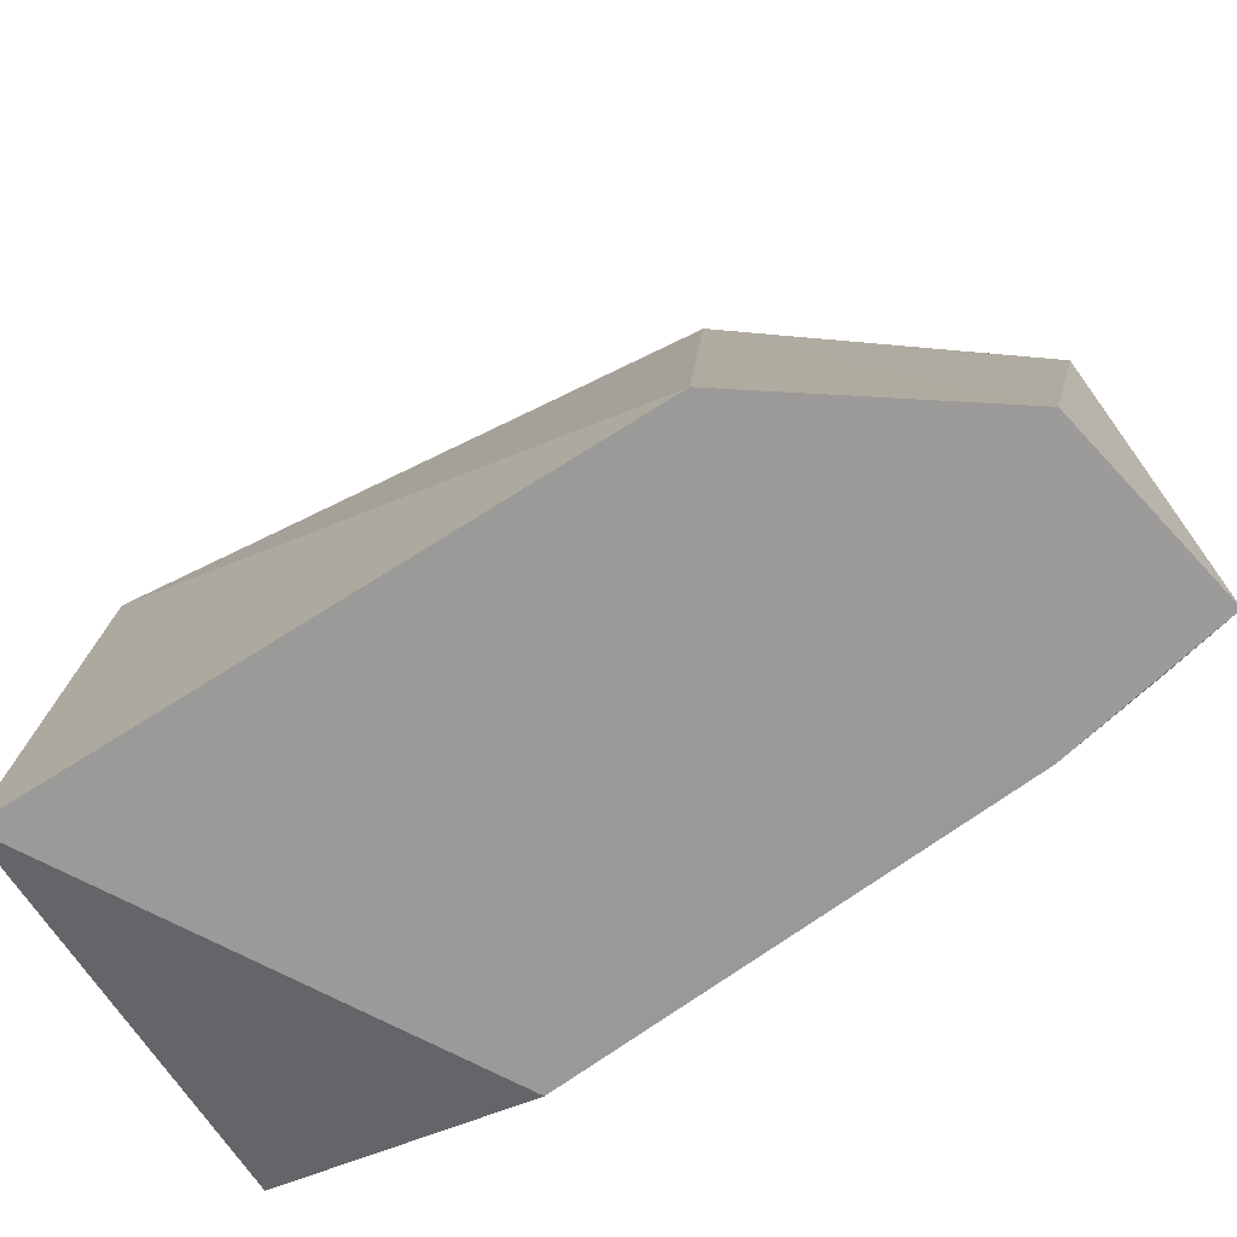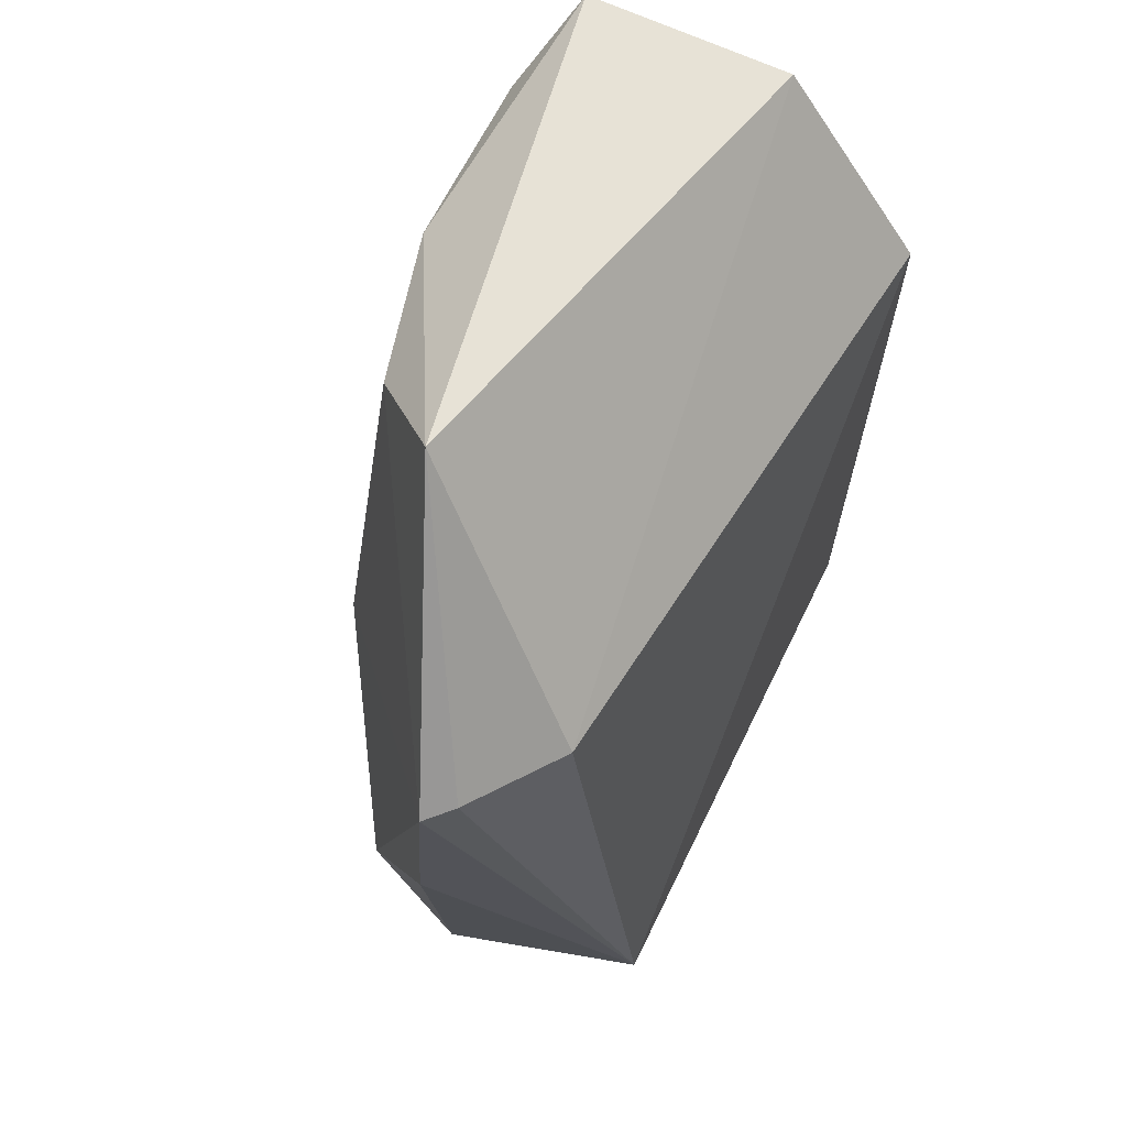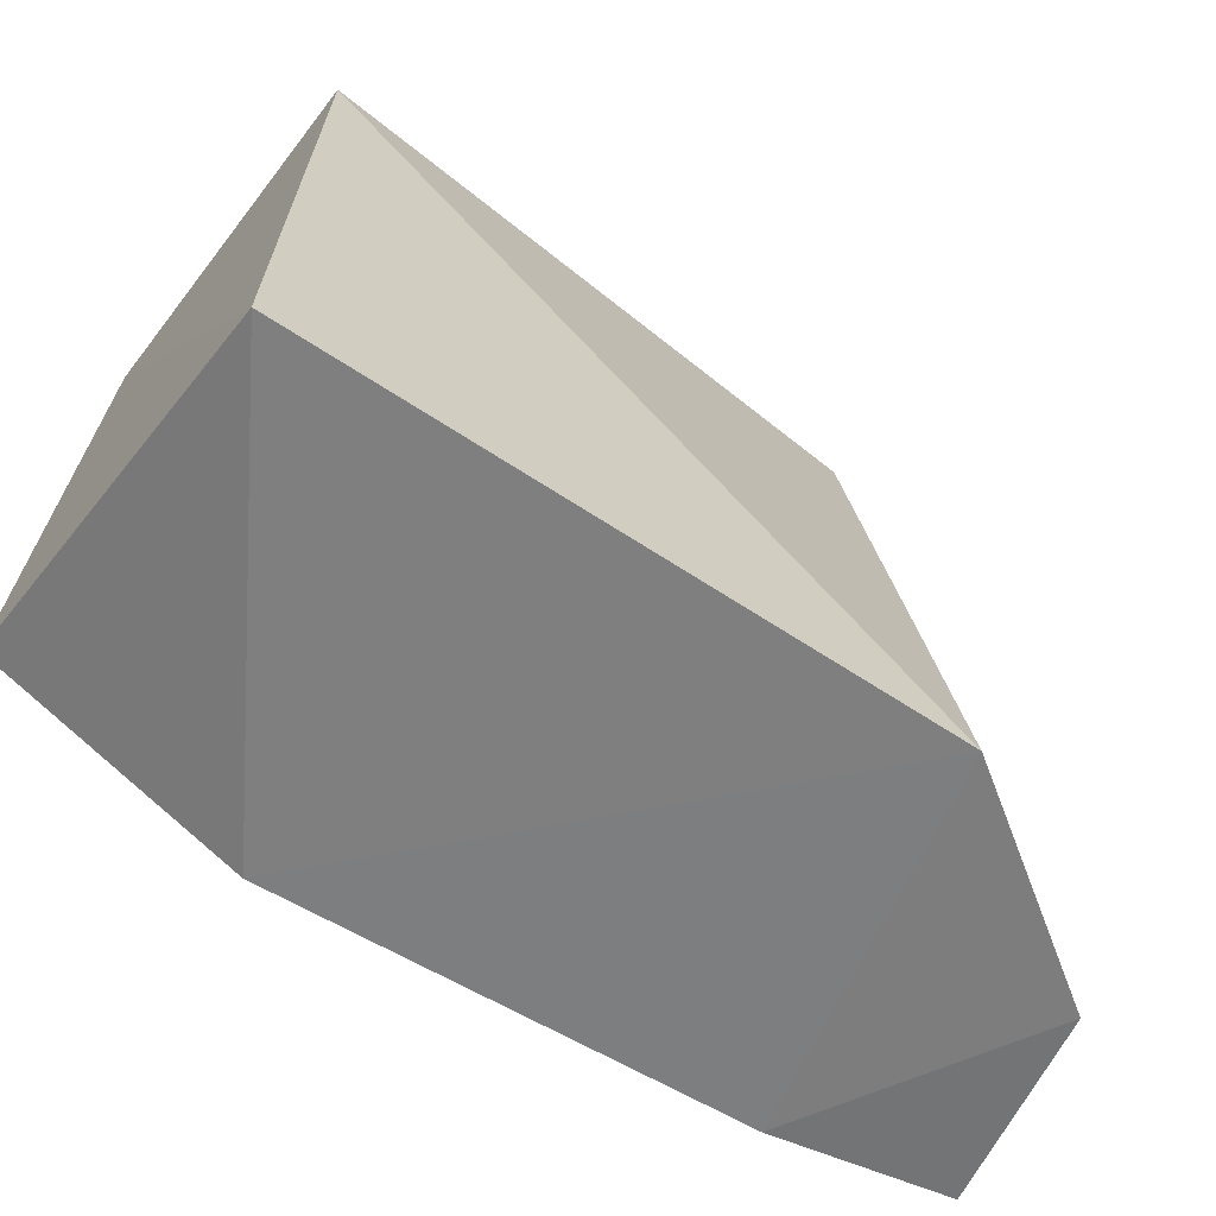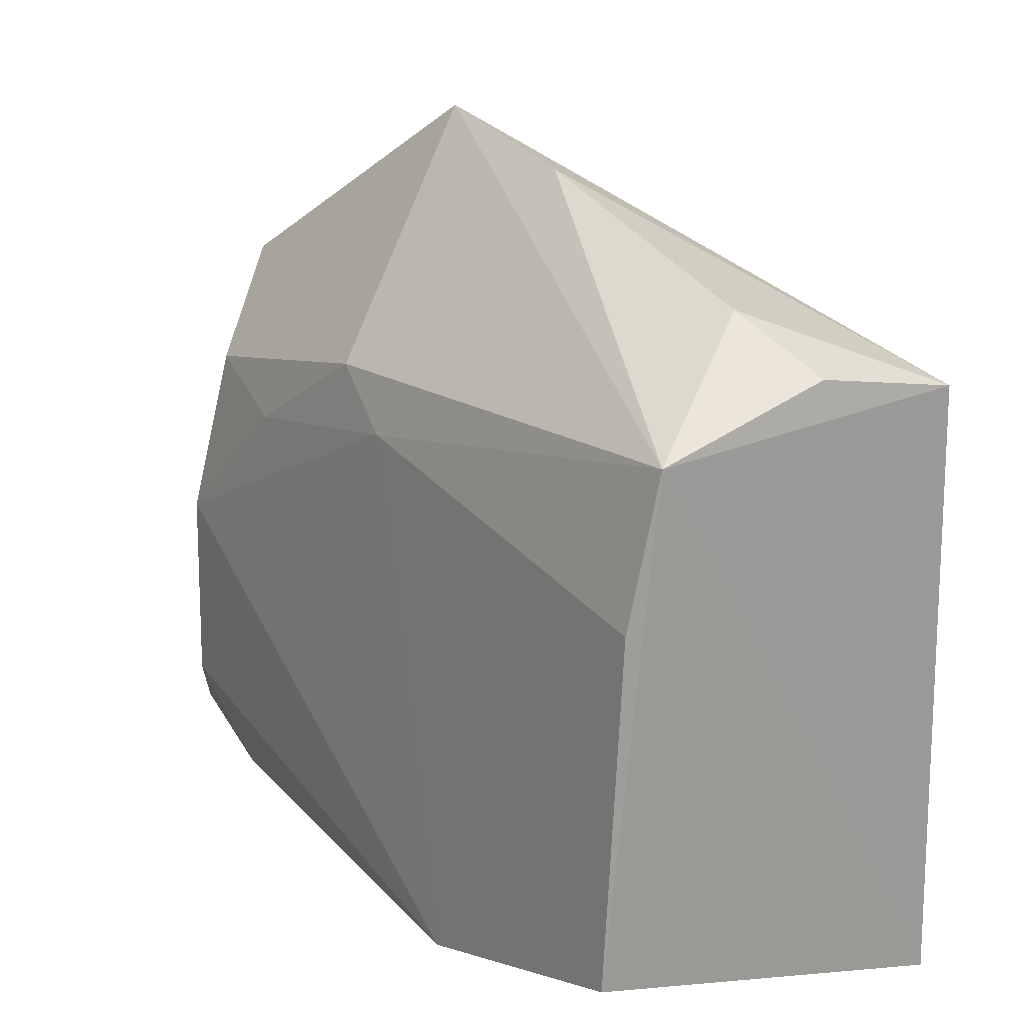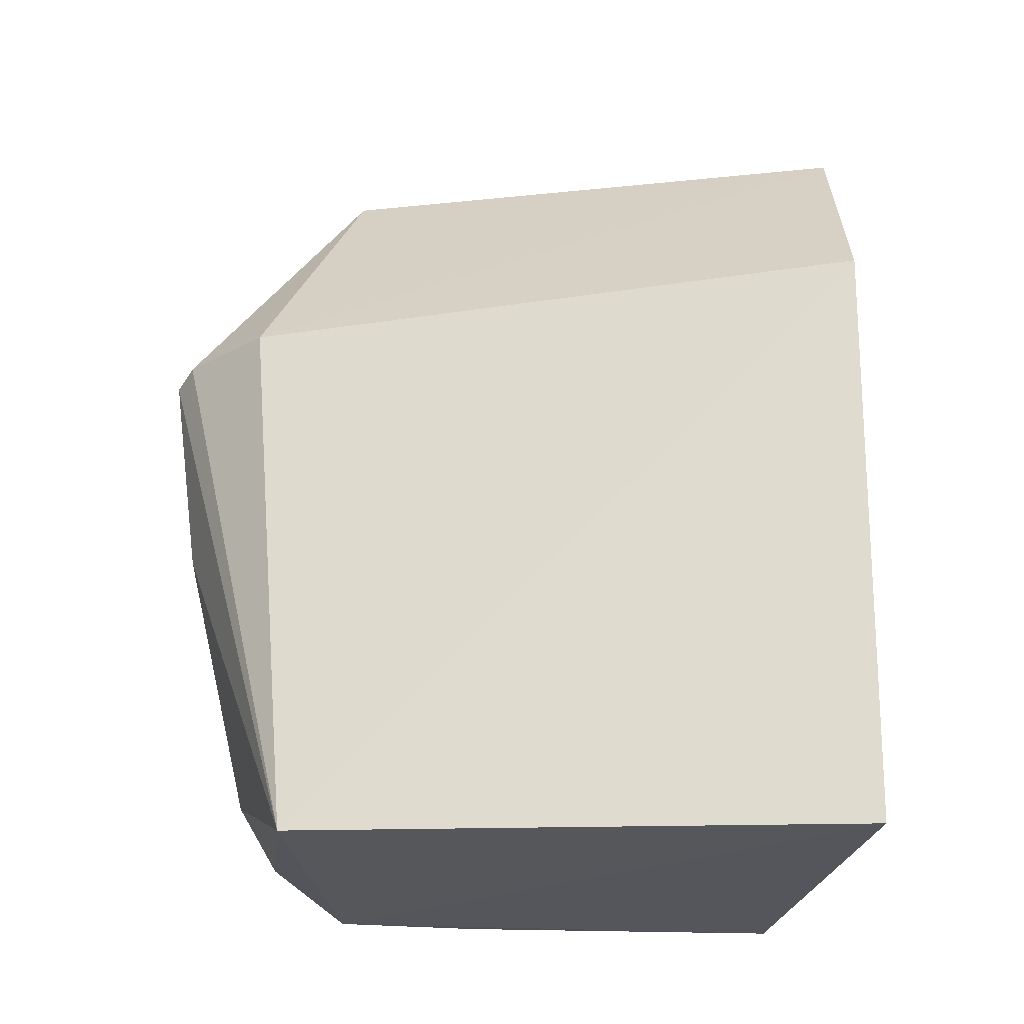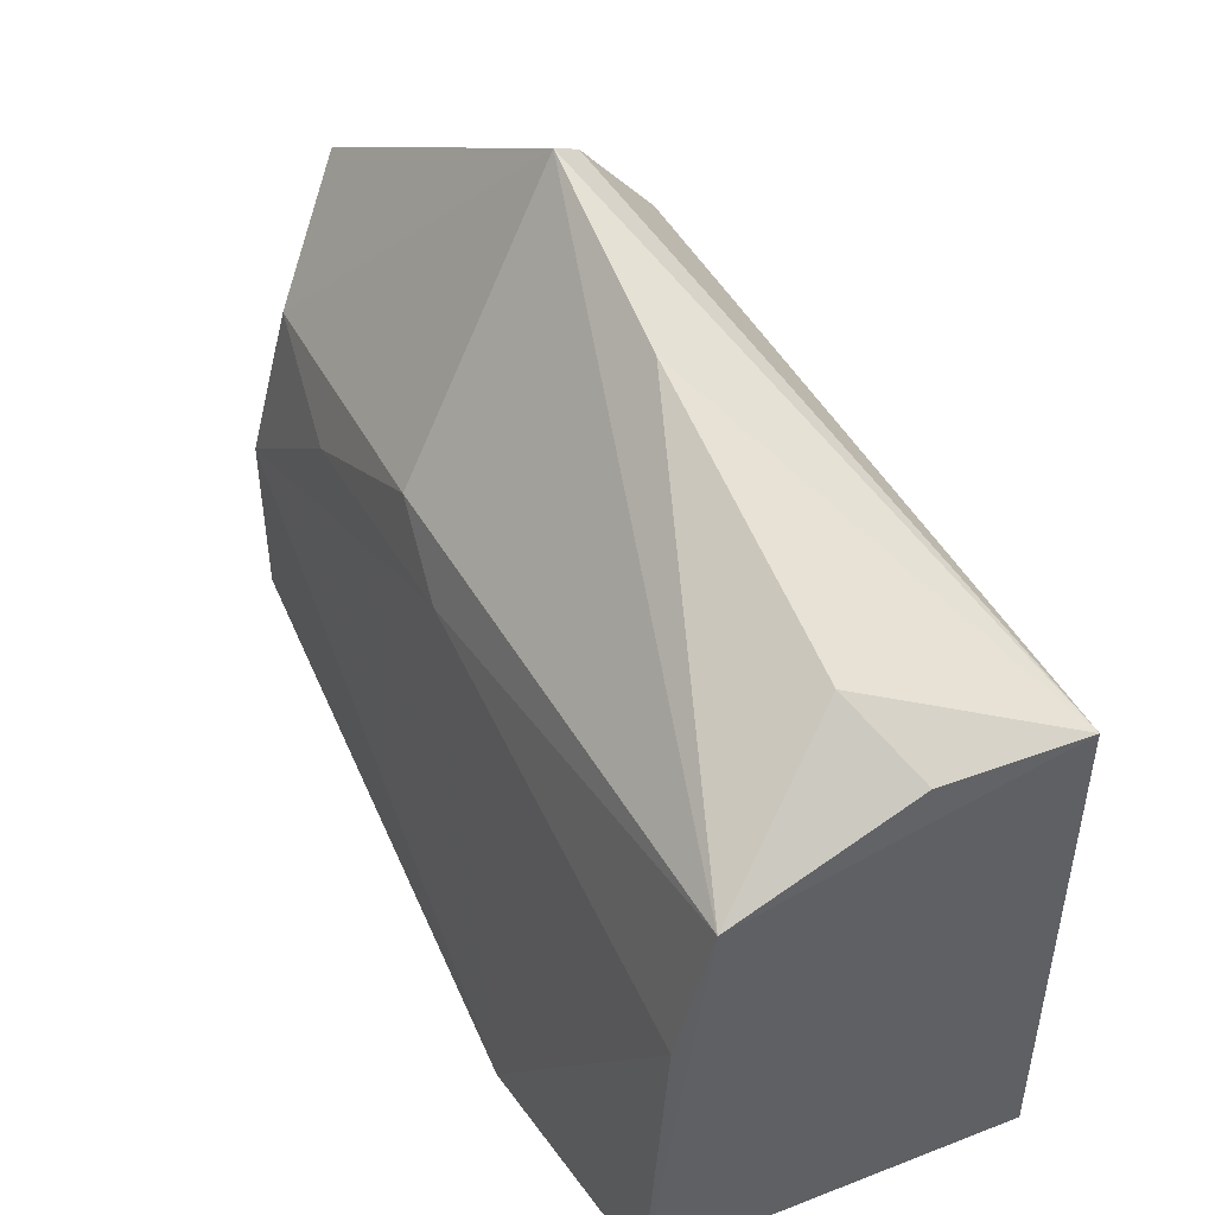
<metadata>
{"format":"obj","ext":"obj","renderer":"f3d","projection":"perspective","resolution":1024,"background":"white","views":[{"elev":-74.2,"azim":119.9,"up":"+Z"},{"elev":58.5,"azim":24.7,"up":"+Y"},{"elev":-64.5,"azim":54.5,"up":"+Z"},{"elev":20.9,"azim":-34.1,"up":"+Z"},{"elev":-24.7,"azim":95.6,"up":"+Y"},{"elev":52.4,"azim":-28.3,"up":"+Z"}]}
</metadata>
<code>
v -0.01808 0.06759 0.04353
v -0.0101 0.03676 0.03427
v -0.008613 0.06877 0.002211
v -0.02714 0.08269 0.004636
v -0.02963 0.03606 0.02631
v -0.02216 0.0827 0.03299
v -0.01288 0.06809 0.03736
v -0.02777 0.0361 0.03381
v -0.009876 0.03619 0.002704
v -0.01622 0.08017 0.003013
v -0.02936 0.07873 0.01921
v -0.01658 0.06817 0.04235
v -0.01998 0.04099 0.03858
v -0.02811 0.06281 0.03178
v -0.03092 0.03568 0.008766
v -0.03144 0.04919 0.004705
v -0.01806 0.03676 0.03598
v -0.01935 0.05633 0.04224
v -0.02708 0.07851 0.02803
v -0.02894 0.0584 0.02925
v -0.02904 0.07361 0.004345
v -0.02868 0.07101 0.02668
v -0.02951 0.07881 0.008657
f 7 2 3
f 9 3 2
f 9 2 8
f 10 4 6
f 10 7 3
f 10 6 7
f 11 6 4
f 12 1 2
f 12 2 7
f 12 7 6
f 12 6 1
f 14 8 1
f 15 9 8
f 15 8 5
f 16 9 15
f 16 15 5
f 16 3 9
f 17 13 8
f 17 8 2
f 17 2 13
f 18 13 2
f 18 2 1
f 18 1 8
f 18 8 13
f 19 14 1
f 19 1 6
f 19 6 11
f 20 5 8
f 20 8 14
f 20 16 5
f 20 11 16
f 21 4 10
f 21 10 3
f 21 3 16
f 22 19 11
f 22 14 19
f 22 20 14
f 22 11 20
f 23 21 16
f 23 16 11
f 23 11 4
f 23 4 21

</code>
